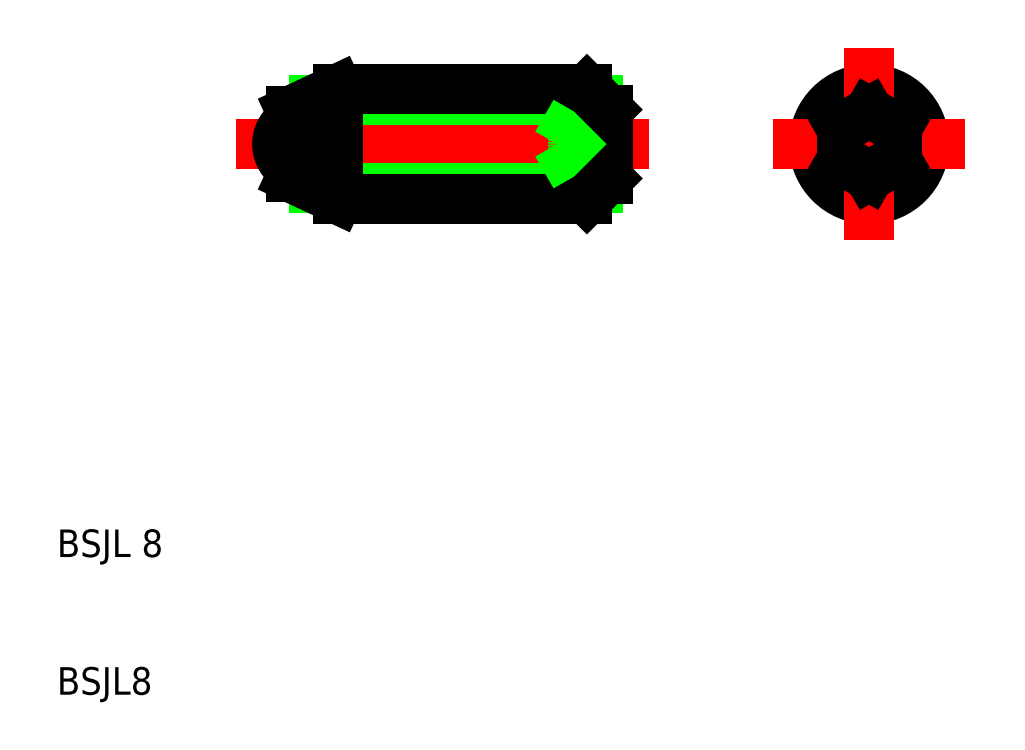
<metadata>
{"format":"dxf","ext":"dxf","renderer":"ezdxf+matplotlib","layout":"modelspace","background":"white","min_lineweight":24,"dpi":150}
</metadata>
<code>
0
SECTION
2
ENTITIES
0
LINE
8
CENTER
10
53
20
50
30
0
11
23
21
50
31
0
0
LINE
8
0
10
49.3
20
53.2
30
0
11
28.68
21
53.2
31
0
0
LINE
8
0
10
48.5
20
54
30
0
11
30.4
21
54
31
0
0
LINE
8
0
10
49.3
20
46.8
30
0
11
28.68
21
46.8
31
0
0
LINE
8
0
10
48.5
20
46
30
0
11
30.4
21
46
31
0
0
ARC
8
0
10
28
20
50
30
0
40
2
50
120
51
240
0
LINE
8
0
10
27
20
51.73
30
0
11
27
21
48.27
31
0
0
LINE
8
0
10
27
20
48.27
30
0
11
27
21
47.59
31
0
0
LINE
8
0
10
27
20
52.41
30
0
11
27
21
51.73
31
0
0
ARC
8
0
10
51.89
20
50
30
0
40
4.387
50
164.7
51
195.3
0
LINE
8
0
10
48.5
20
46
30
0
11
48.5
21
54
31
0
0
LINE
8
0
10
47.65
20
52.31
30
0
11
46.32
21
50
31
0
0
LINE
8
0
10
50
20
47.5
30
0
11
50
21
52.5
31
0
0
LINE
8
0
10
47.65
20
47.69
30
0
11
46.32
21
50
31
0
0
ARC
8
0
10
48.65
20
48.27
30
0
40
1.155
50
150
51
210
0
LINE
8
0
10
47.65
20
47.69
30
0
11
50
21
47.69
31
0
0
LINE
8
0
10
47.65
20
48.85
30
0
11
50
21
48.85
31
0
0
LINE
8
0
10
47.65
20
52.31
30
0
11
50
21
52.31
31
0
0
LINE
8
0
10
47.65
20
51.15
30
0
11
50
21
51.15
31
0
0
ARC
8
0
10
48.65
20
51.73
30
0
40
1.155
50
150
51
210
0
ARC
8
0
10
69
20
50
30
0
40
3.2
50
280
51
210
0
CIRCLE
8
0
10
69
20
50
30
0
40
4
0
LINE
8
CENTER
10
62
20
50
30
0
11
76
21
50
31
0
0
LINE
8
0
10
71
20
51.15
30
0
11
71
21
48.85
31
0
0
LINE
8
0
10
67
20
51.15
30
0
11
67
21
48.85
31
0
0
LINE
8
CENTER
10
69
20
43
30
0
11
69
21
57
31
0
0
LINE
8
0
10
69
20
47.69
30
0
11
67
21
48.85
31
0
0
LINE
8
0
10
69
20
47.69
30
0
11
71
21
48.85
31
0
0
LINE
8
0
10
69
20
52.31
30
0
11
67
21
51.15
31
0
0
LINE
8
0
10
69
20
52.31
30
0
11
71
21
51.15
31
0
0
TEXT
8
0
10
10
20
20
30
0
40
2
1
BSJL 8
0
TEXT
8
0
10
10
20
10
30
0
40
2
1
BSJL8
0
LINE
8
0
10
30.4
20
54
30
0
11
30.4
21
46
31
0
0
LINE
8
0
10
30.4
20
54
30
0
11
27
21
52.41
31
0
0
LINE
8
0
10
30.4
20
46
30
0
11
27
21
47.59
31
0
0
LINE
8
0
10
48.5
20
54
30
0
11
50
21
52.5
31
0
0
LINE
8
0
10
50
20
47.5
30
0
11
48.5
21
46
31
0
0
VIEWPORT
8
0
10
261.5
20
148.5
30
0
40
523
41
297
68
     1
69
     1
0
ENDSEC
0
EOF

</code>
